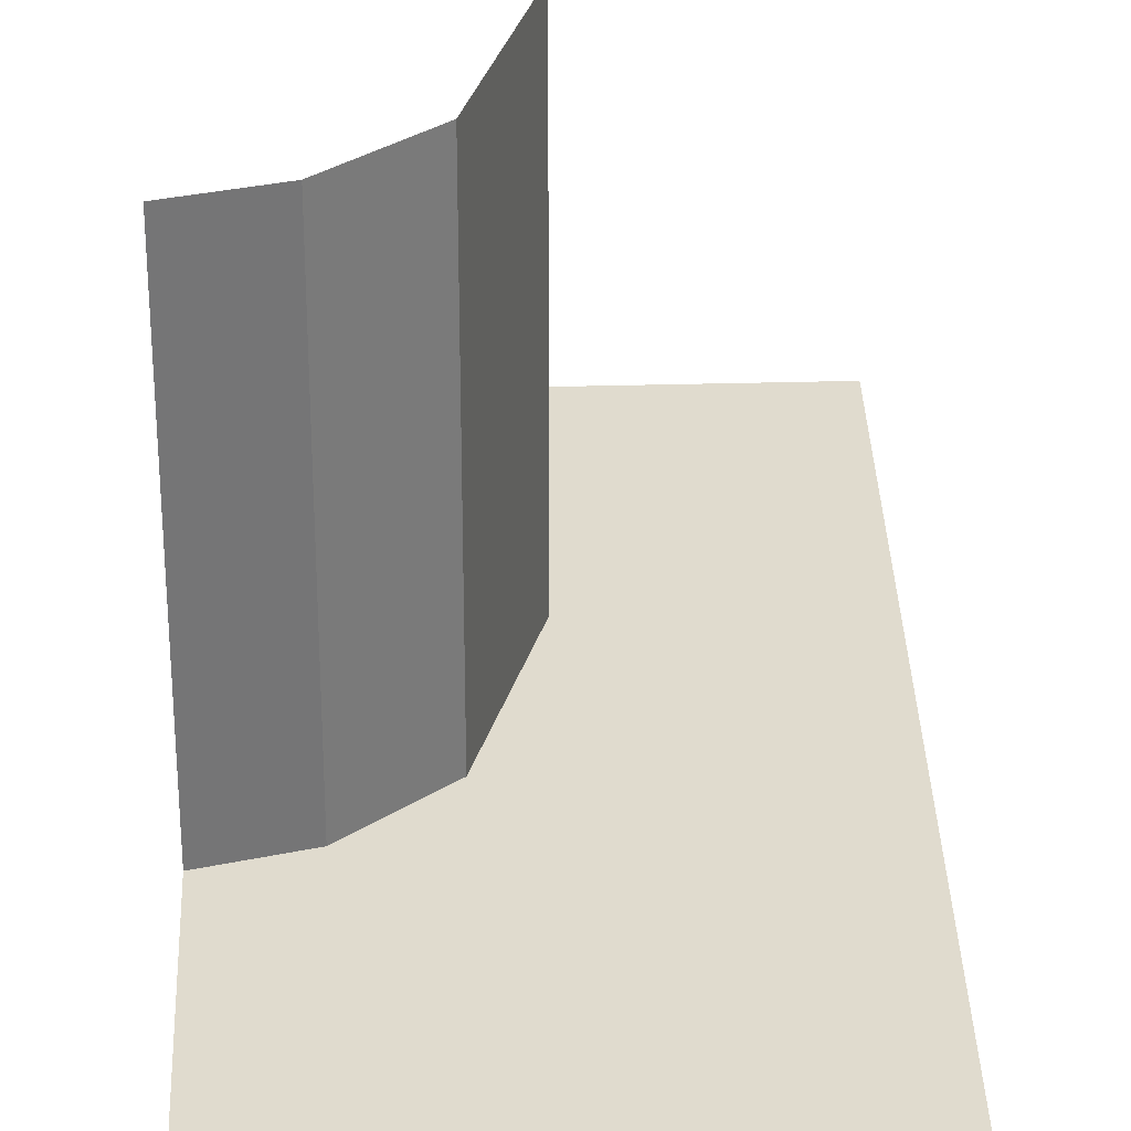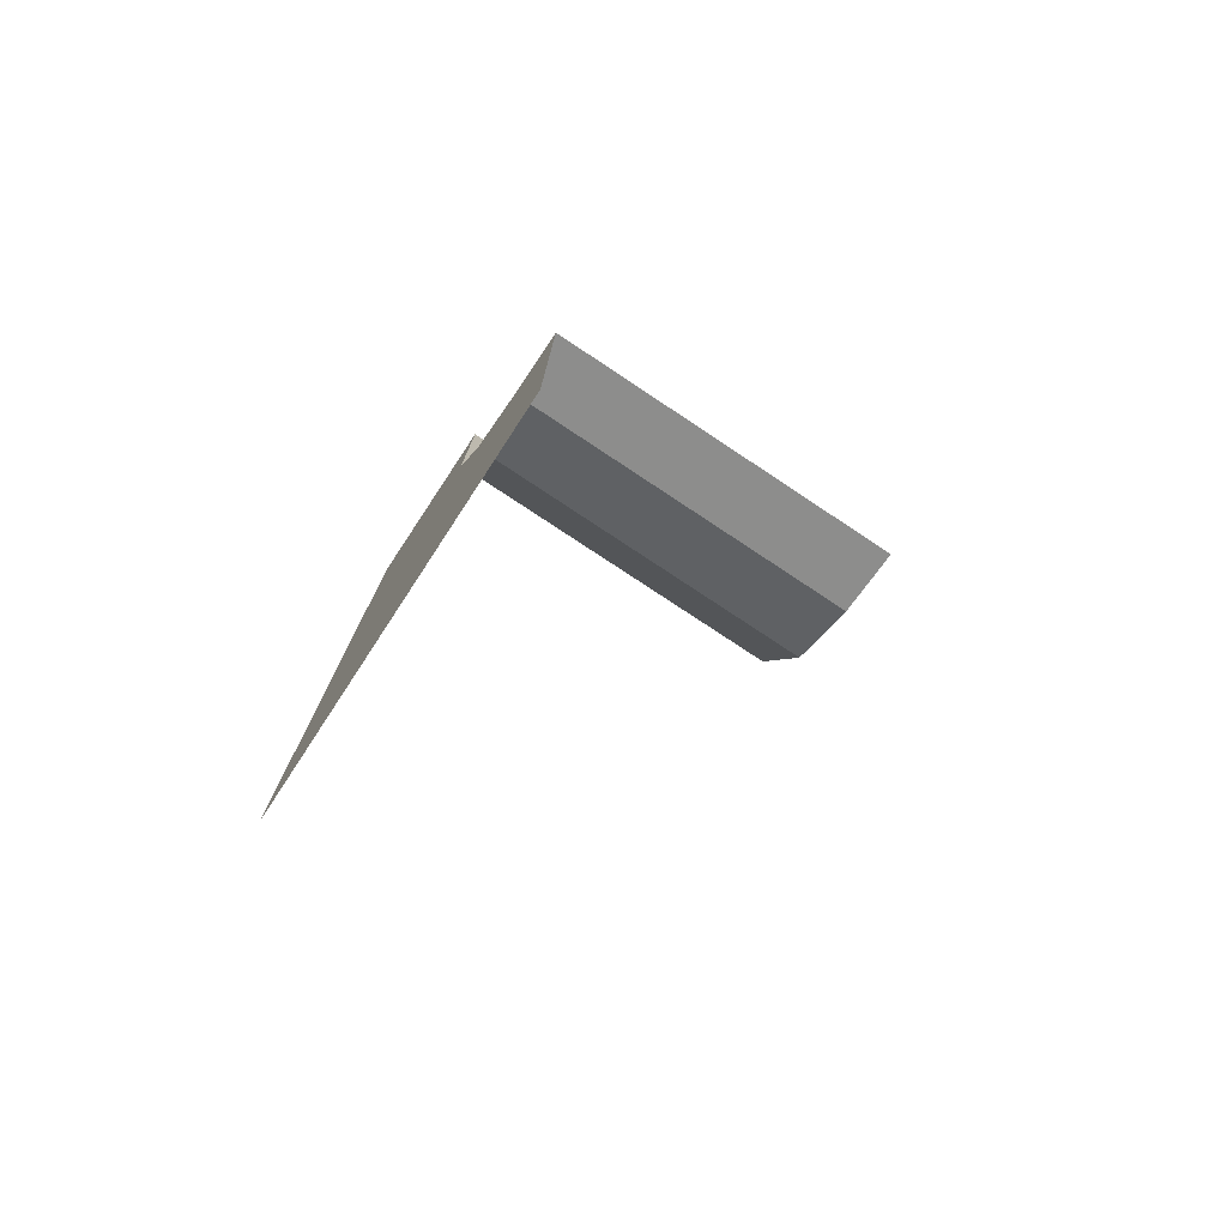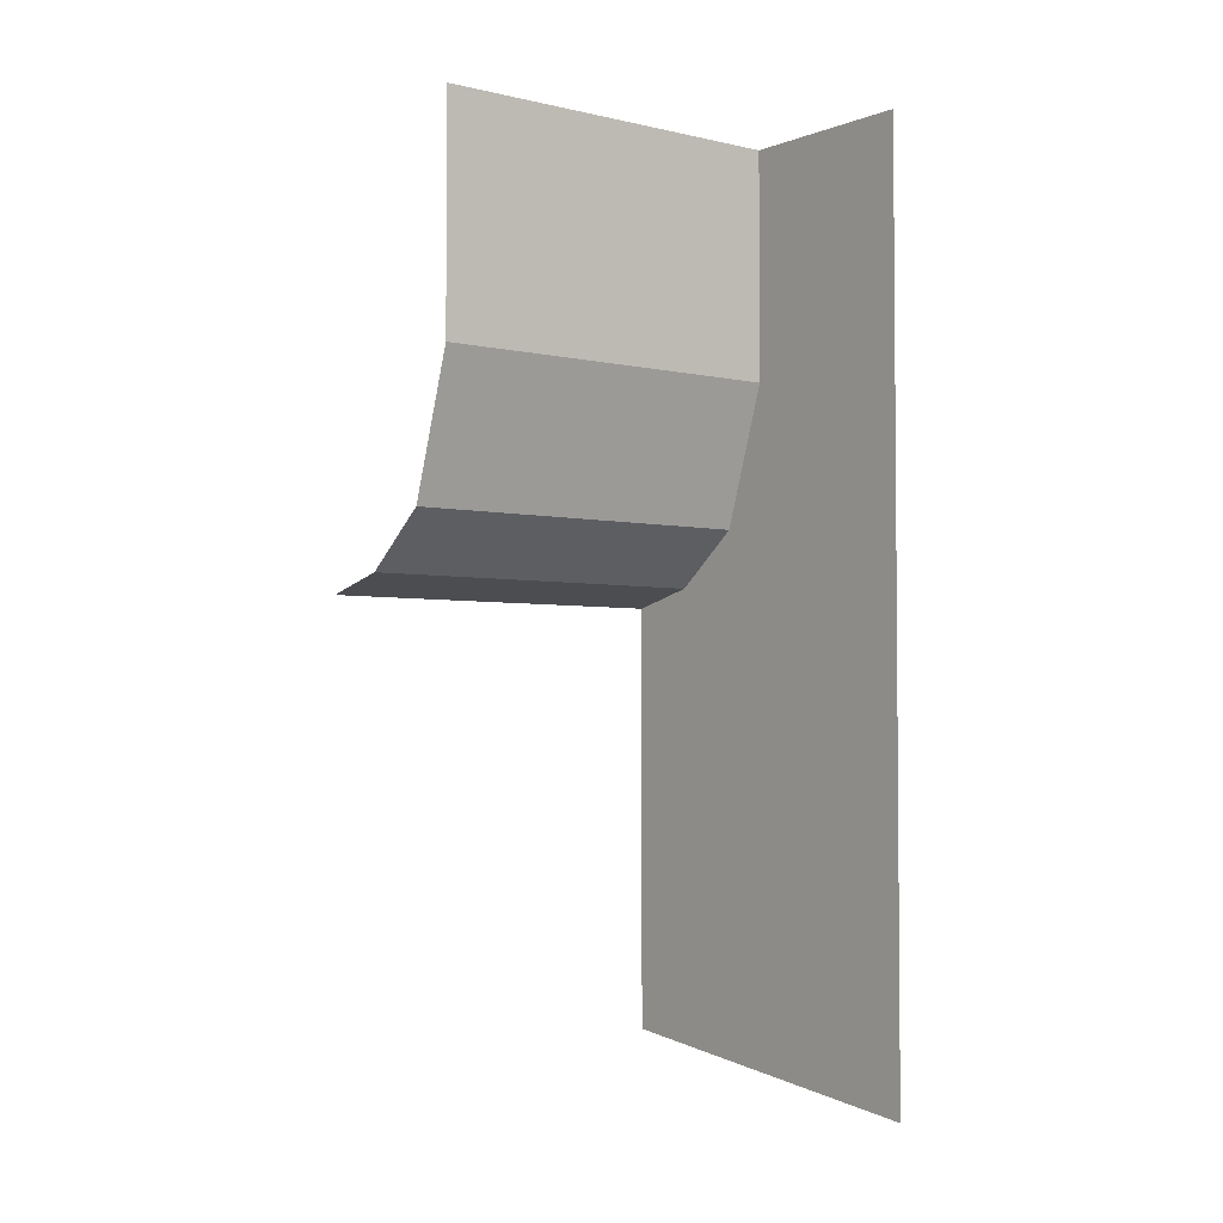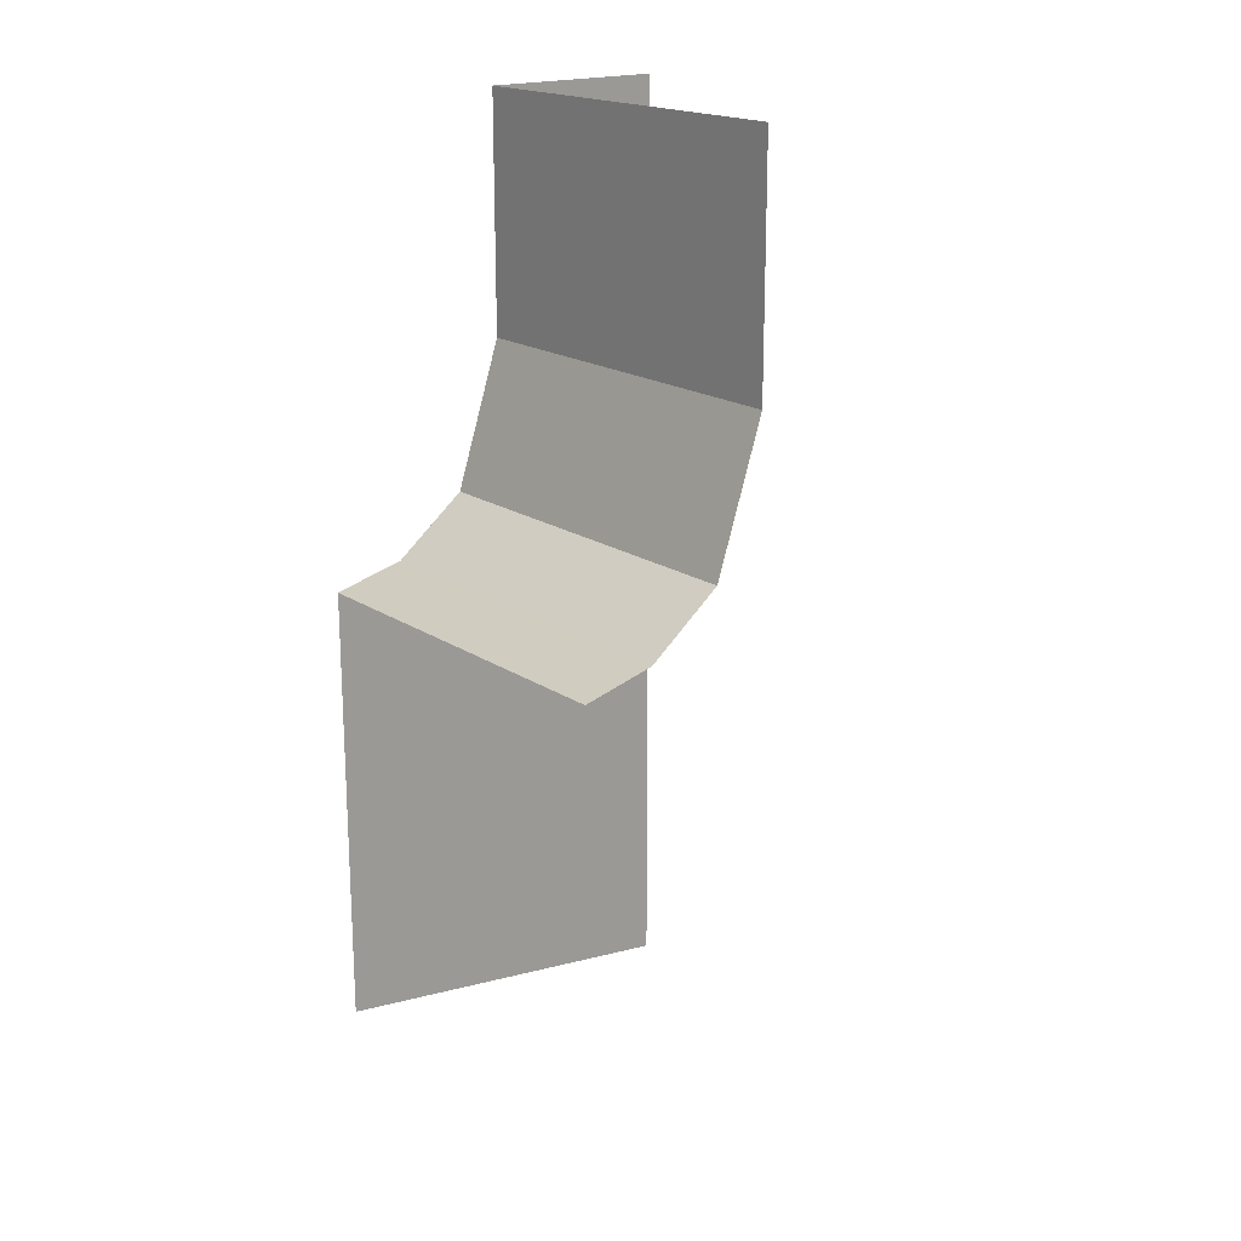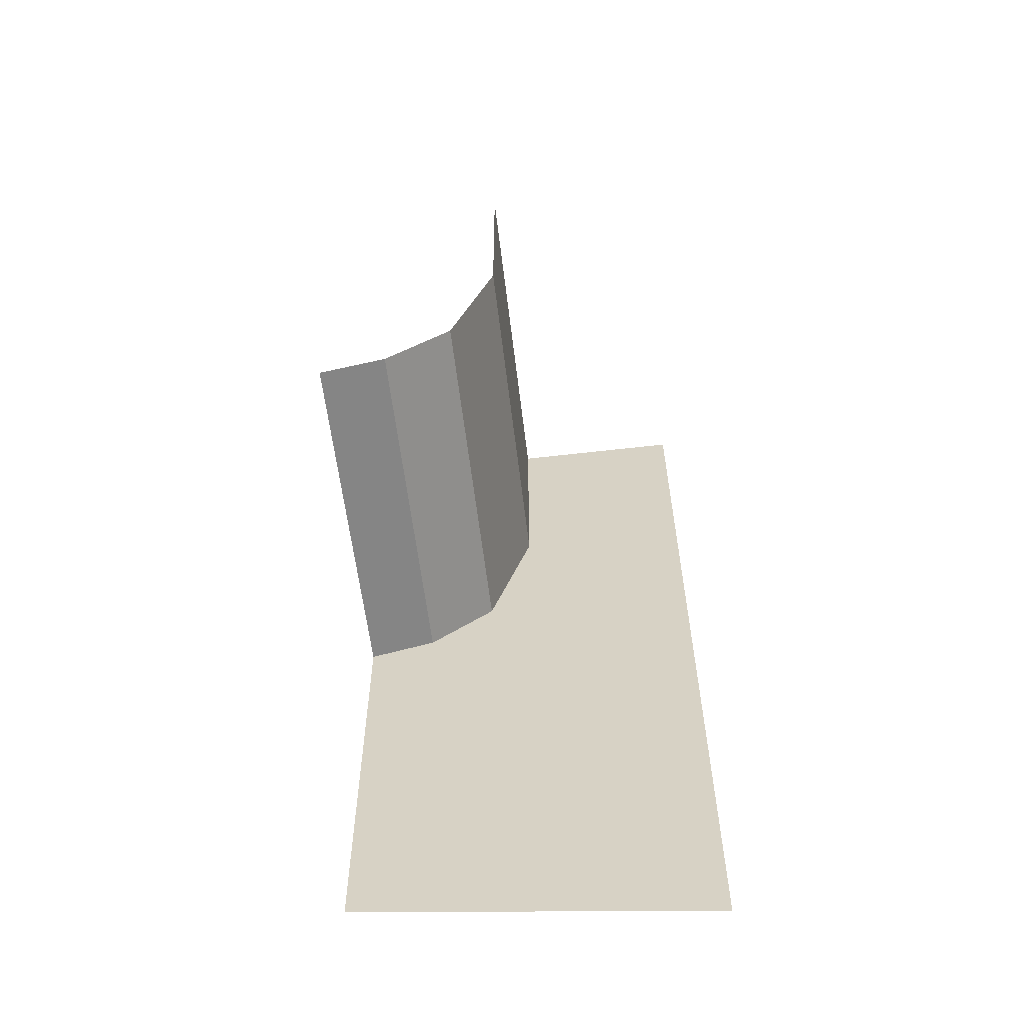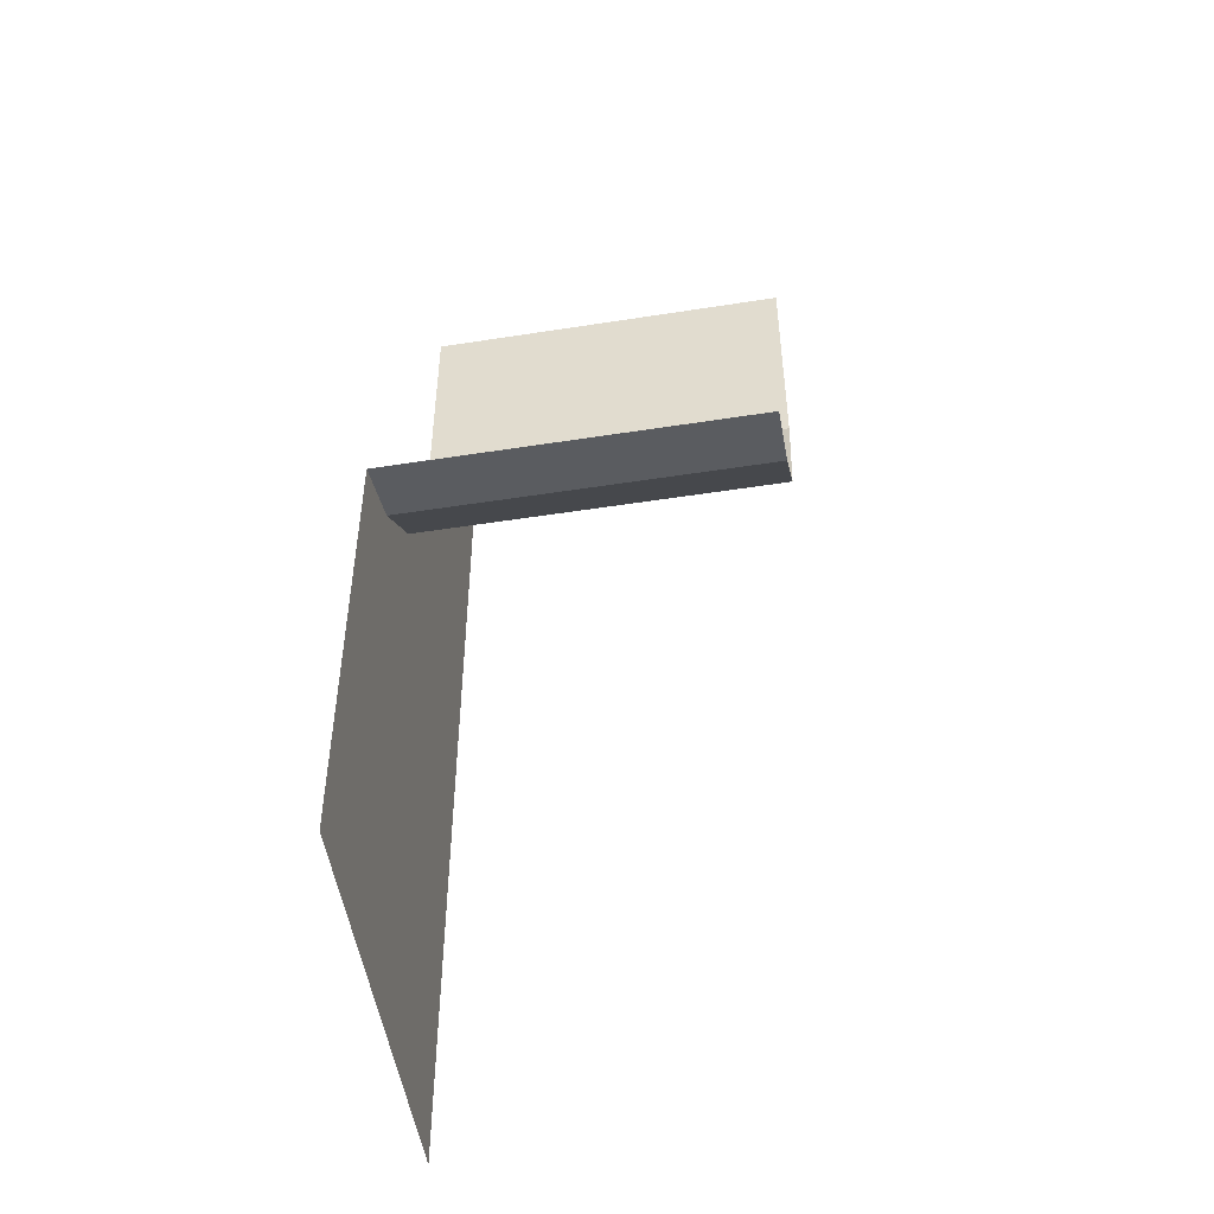
<metadata>
{"format":"obj","ext":"obj","renderer":"f3d","projection":"perspective","resolution":1024,"background":"white","views":[{"elev":33.6,"azim":-2.1,"up":"+Z"},{"elev":-77.5,"azim":-123.5,"up":"+Y"},{"elev":-3.2,"azim":51.9,"up":"+Y"},{"elev":18.9,"azim":-38.8,"up":"+Y"},{"elev":-59.9,"azim":6.8,"up":"+Y"},{"elev":-48.0,"azim":-80.0,"up":"+Y"}]}
</metadata>
<code>
v -0.5 -1.625 -0.5
v 0.5 -1.625 -0.5
v 0.5 -2.5 -0.5
v -0.5 -2.375 -0.5
v 0 -0.625 -0.5
v 0.5 -0.625 -0.5
v -0.125 -1.008 -0.5
v -0.125 -1.008 0.5
v 0 -0.625 0.5
v 0 0 -0.5
v 0.5 0 -0.5
v -0.3125 -1.156 -0.5
v -0.5 -1.203 -0.5
v -0.5 -1.203 0.5
v -0.3125 -1.156 0.5
v 0 0 0.5
v 0.5 -2.625 -0.5
v -0.5 -0.625 -0.5
v 0.5 0.375 -0.5
v -0.5 0.375 -0.5
v -0.5 -1.625 -0.5
f 1 2 3
f 1 3 4
f 5 6 2
f 5 2 7
f 5 7 8
f 5 8 9
f 5 9 10
f 5 10 11
f 5 11 6
f 12 7 2
f 12 2 13
f 12 13 14
f 12 14 15
f 12 15 7
f 7 15 8
f 2 1 13
f 10 9 16

</code>
